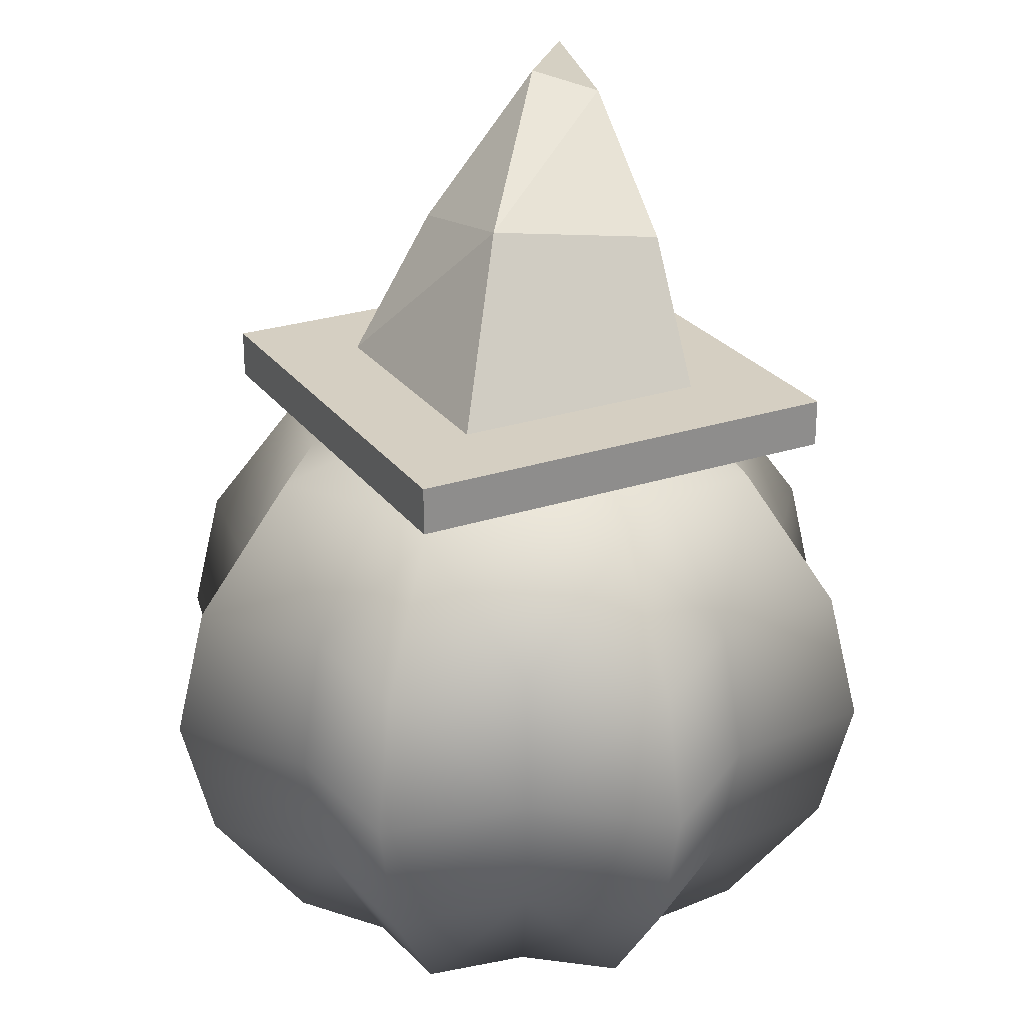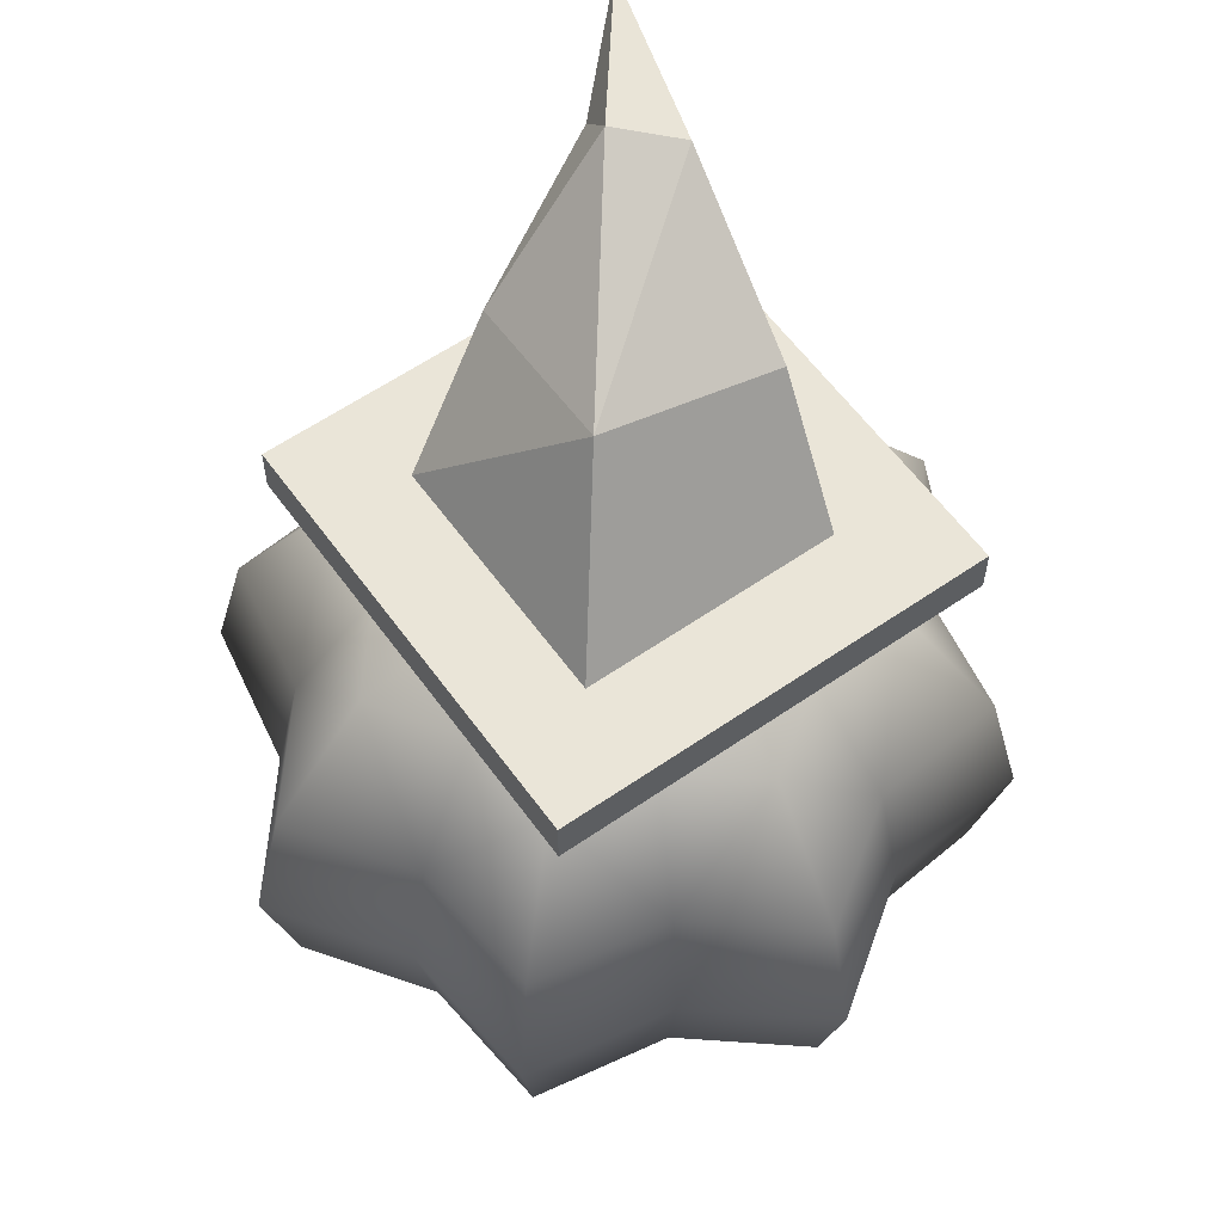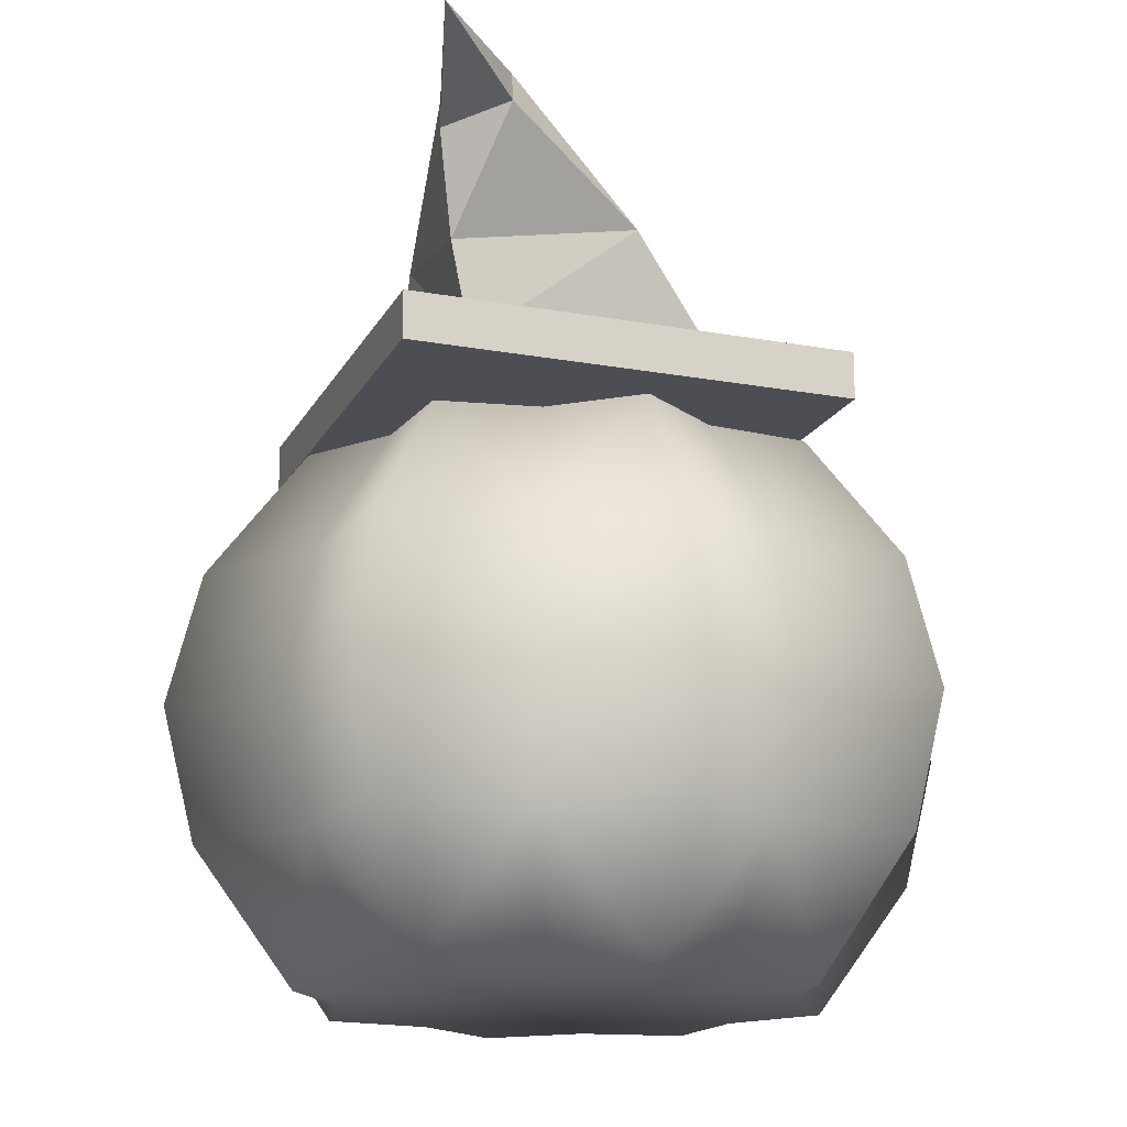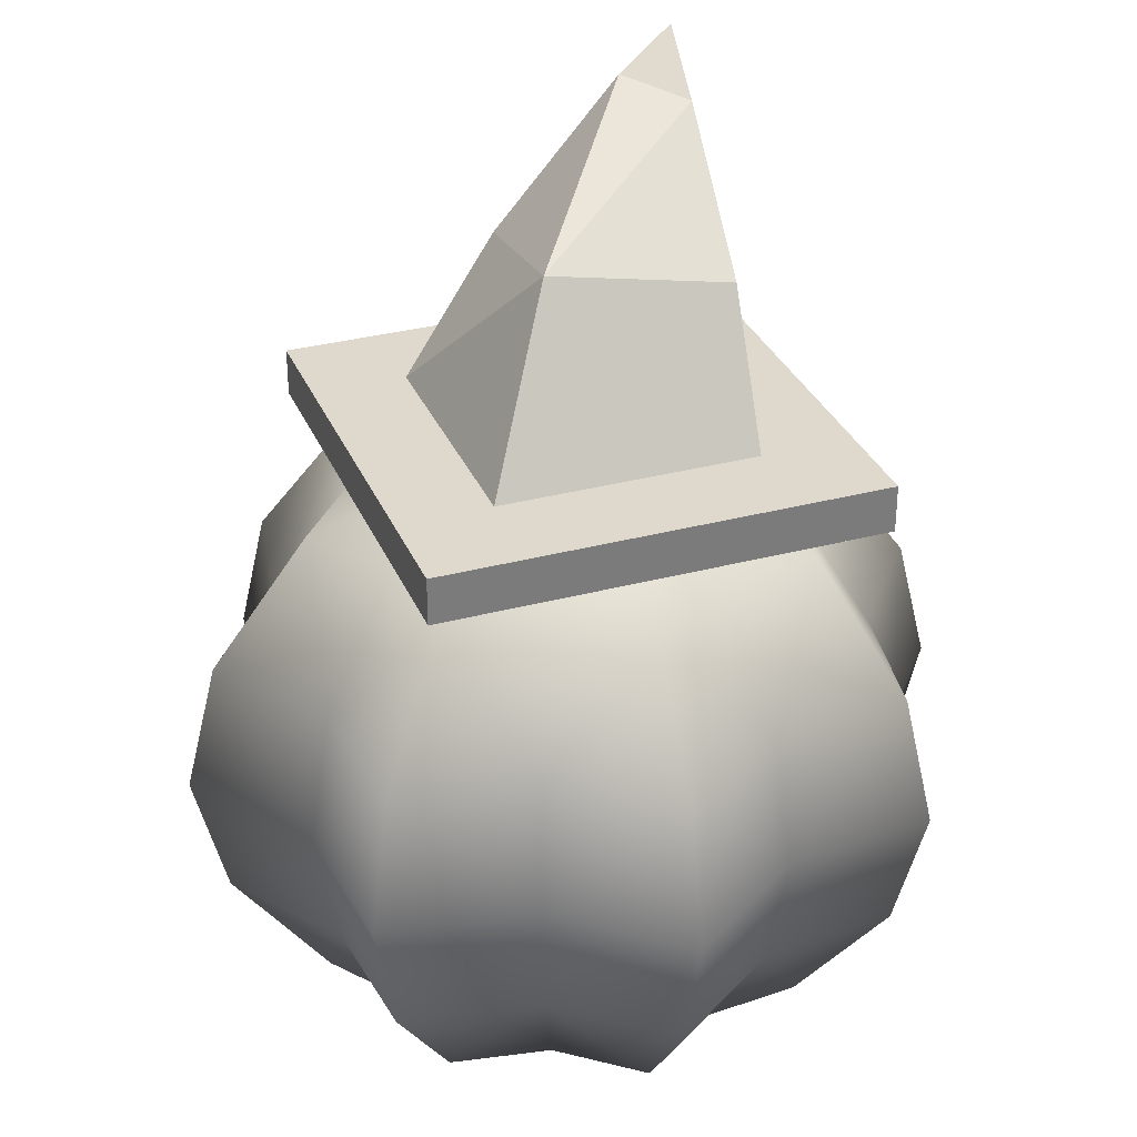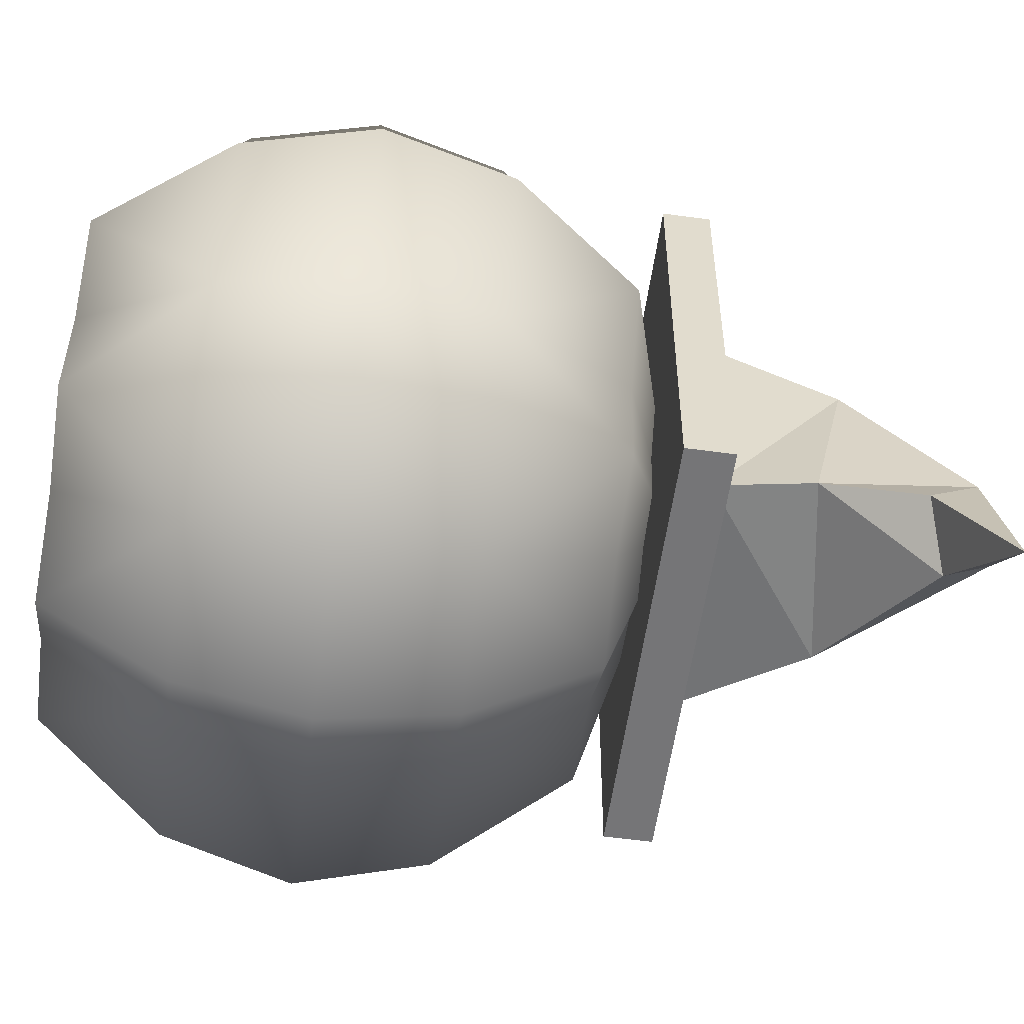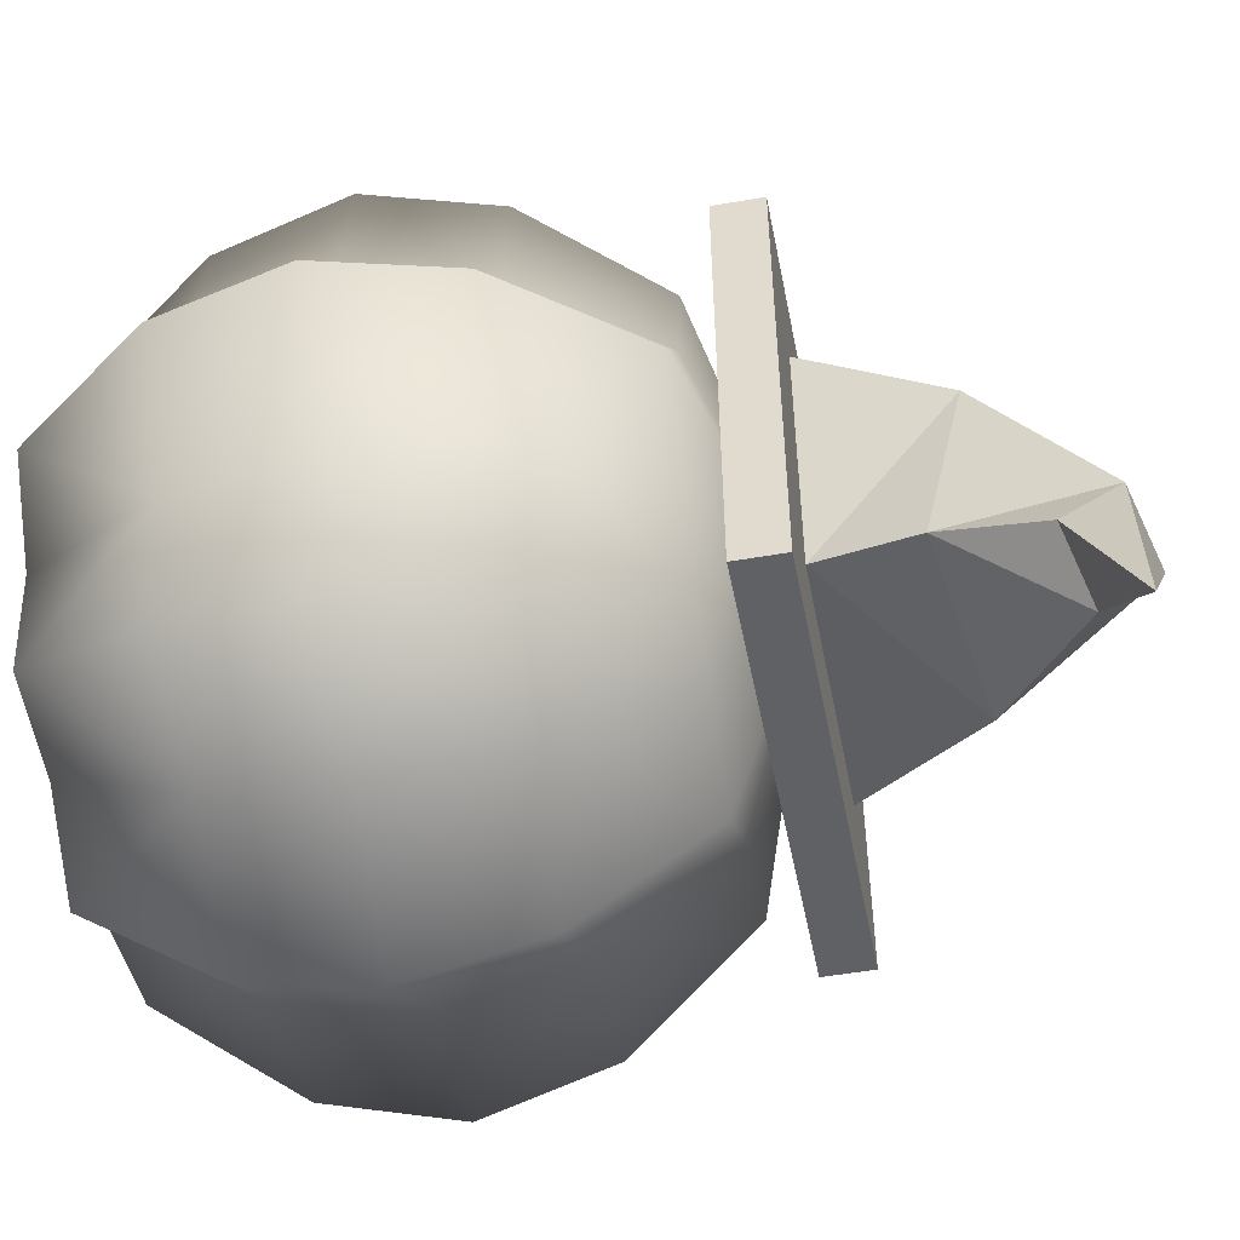
<metadata>
{"format":"obj","ext":"obj","renderer":"f3d","projection":"perspective","resolution":1024,"background":"white","views":[{"elev":25.9,"azim":-25.4,"up":"+Y"},{"elev":59.1,"azim":-33.1,"up":"+Y"},{"elev":-17.3,"azim":162.5,"up":"+Y"},{"elev":32.2,"azim":-18.0,"up":"+Y"},{"elev":-59.0,"azim":82.0,"up":"+Z"},{"elev":-50.9,"azim":100.8,"up":"+Z"}]}
</metadata>
<code>
o Circle_Circle.001
v 0.7071 2 -0.7071
v 0 0 -1
v -0.7071 0 -0.7071
v -1 0 0
v -0.7071 0 0.7071
v 0 0 1
v 0.7071 0 0.7071
v 1 0 -0
v 0.7071 0 -0.7071
v -0.3152 0 -0.7608
v 1 2 -0
v 0.7071 2 0.7071
v -0.7608 0 -0.3152
v 0 0 0
v -0.7608 0 0.3152
v 0 2 1
v -0.3152 0 0.7608
v -0.7071 2 0.7071
v 0.3152 0 0.7608
v -1 2 0
v 0.7608 0 0.3152
v -0.7071 2 -0.7071
v 0.7608 0 -0.3152
v 0 2 -1
v 0.3152 0 -0.7608
v -0.3152 2 -0.7608
v -0.7608 2 -0.3152
v 0 2.291 0
v -0.7608 2 0.3152
v -0.3152 2 0.7608
v 0.3152 2 0.7608
v 0.7608 2 0.3152
v 0.7608 2 -0.3152
v 0.3152 2 -0.7608
v 1.061 1 -1.061
v -1.141 1 0.4727
v -1.061 1 1.061
v 1.5 1 -0
v 1.141 1 -0.4727
v -0.4727 1 1.141
v -0.4727 1 -1.141
v -0 1 -1.5
v 0.4727 1 -1.141
v 0 1 1.5
v -1.061 1 -1.061
v 0.4727 1 1.141
v 1.061 1 1.061
v -1.141 1 -0.4727
v 1.141 1 0.4727
v -1.5 1 0
v 0.9723 1.5 -0.9723
v -0.9723 1.5 0.9723
v 1.046 1.5 -0.4333
v -0.4333 1.5 1.046
v -0.4333 1.5 -1.046
v 0.4333 1.5 -1.046
v 0 1.5 1.375
v -0.9723 1.5 -0.9723
v 0.4333 1.5 1.046
v 0.9723 1.5 0.9723
v -1.046 1.5 -0.4333
v 1.046 1.5 0.4333
v -1.375 1.5 0
v -1.046 1.5 0.4333
v 1.375 1.5 -0
v -0 1.5 -1.375
v -1.046 0.5 0.4333
v 1.375 0.5 -0
v -0 0.5 -1.375
v 0.9723 0.5 -0.9723
v -0.9723 0.5 0.9723
v 1.046 0.5 -0.4333
v -0.4333 0.5 1.046
v -0.4333 0.5 -1.046
v 0.4333 0.5 -1.046
v 0 0.5 1.375
v -0.9723 0.5 -0.9723
v 0.4333 0.5 1.046
v 0.9723 0.5 0.9723
v -1.046 0.5 -0.4333
v 1.046 0.5 0.4333
v -1.375 0.5 0
v 0.8706 2.138 -0.9044
v -0.8608 2.138 -0.8308
v 0.9443 2.138 0.827
v -0.7871 2.138 0.9006
v 0.8706 2.323 -0.9044
v -0.8608 2.323 -0.8308
v 0.9443 2.323 0.827
v -0.7871 2.323 0.9006
v 0.5235 2.323 -0.5264
v -0.4828 2.323 -0.4836
v 0.5663 2.323 0.4798
v -0.44 2.323 0.5226
v 0.6146 2.687 -0.5782
v -0.09252 2.798 -0.6252
v 0.5914 2.837 0.1229
v -0.1157 2.947 0.07586
v 0.6988 3.057 -0.7169
v 0.4639 3.134 -0.8628
v 0.6488 3.266 -0.5267
v 0.4139 3.343 -0.6726
v 0.8256 3.28 -1.248
f 85 84 83
f 90 92 88
f 86 88 84
f 83 89 85
f 85 90 86
f 84 87 83
f 93 98 94
f 87 93 89
f 90 93 94
f 87 92 91
f 96 102 100
f 91 96 95
f 92 98 96
f 91 97 93
f 100 102 103
f 95 101 97
f 98 101 102
f 95 100 99
f 101 99 103
f 102 101 103
f 99 100 103
f 85 86 84
f 90 94 92
f 86 90 88
f 83 87 89
f 85 89 90
f 84 88 87
f 93 97 98
f 87 91 93
f 90 89 93
f 87 88 92
f 96 98 102
f 91 92 96
f 92 94 98
f 91 95 97
f 95 99 101
f 98 97 101
f 95 96 100
f 28 24 26
f 28 26 22
f 28 22 27
f 28 27 20
f 28 20 29
f 28 29 18
f 28 18 30
f 28 30 16
f 14 2 25
f 28 16 31
f 14 25 9
f 14 9 23
f 28 31 12
f 14 23 8
f 14 8 21
f 28 12 32
f 14 21 7
f 14 7 19
f 28 32 11
f 14 19 6
f 14 6 17
f 28 11 33
f 14 17 5
f 14 5 15
f 28 33 1
f 14 15 4
f 14 4 13
f 28 1 34
f 14 13 3
f 14 3 10
f 28 34 24
f 14 10 2
f 53 11 65
f 64 18 29
f 53 1 33
f 54 18 52
f 55 24 66
f 56 1 51
f 54 16 30
f 55 22 26
f 56 24 34
f 59 16 57
f 59 12 31
f 61 22 58
f 62 12 60
f 61 20 27
f 62 11 32
f 64 20 63
f 82 36 50
f 68 49 81
f 82 48 80
f 79 49 47
f 77 48 45
f 79 46 78
f 76 46 44
f 69 43 75
f 77 41 74
f 76 40 73
f 70 43 35
f 69 41 42
f 71 40 37
f 70 39 72
f 71 36 67
f 68 39 38
f 36 63 50
f 49 65 62
f 48 63 61
f 49 60 47
f 48 58 45
f 46 60 59
f 46 57 44
f 43 66 56
f 41 58 55
f 40 57 54
f 43 51 35
f 41 66 42
f 40 52 37
f 39 51 53
f 36 52 64
f 39 65 38
f 8 72 68
f 5 67 15
f 9 72 23
f 5 73 71
f 2 74 69
f 9 75 70
f 6 73 17
f 3 74 10
f 2 75 25
f 6 78 76
f 7 78 19
f 3 80 77
f 7 81 79
f 4 80 13
f 8 81 21
f 4 67 82
f 53 33 11
f 64 52 18
f 53 51 1
f 54 30 18
f 55 26 24
f 56 34 1
f 54 57 16
f 55 58 22
f 56 66 24
f 59 31 16
f 59 60 12
f 61 27 22
f 62 32 12
f 61 63 20
f 62 65 11
f 64 29 20
f 82 67 36
f 68 38 49
f 82 50 48
f 79 81 49
f 77 80 48
f 79 47 46
f 76 78 46
f 69 42 43
f 77 45 41
f 76 44 40
f 70 75 43
f 69 74 41
f 71 73 40
f 70 35 39
f 71 37 36
f 68 72 39
f 36 64 63
f 49 38 65
f 48 50 63
f 49 62 60
f 48 61 58
f 46 47 60
f 46 59 57
f 43 42 66
f 41 45 58
f 40 44 57
f 43 56 51
f 41 55 66
f 40 54 52
f 39 35 51
f 36 37 52
f 39 53 65
f 8 23 72
f 5 71 67
f 9 70 72
f 5 17 73
f 2 10 74
f 9 25 75
f 6 76 73
f 3 77 74
f 2 69 75
f 6 19 78
f 7 79 78
f 3 13 80
f 7 21 81
f 4 82 80
f 8 68 81
f 4 15 67

</code>
